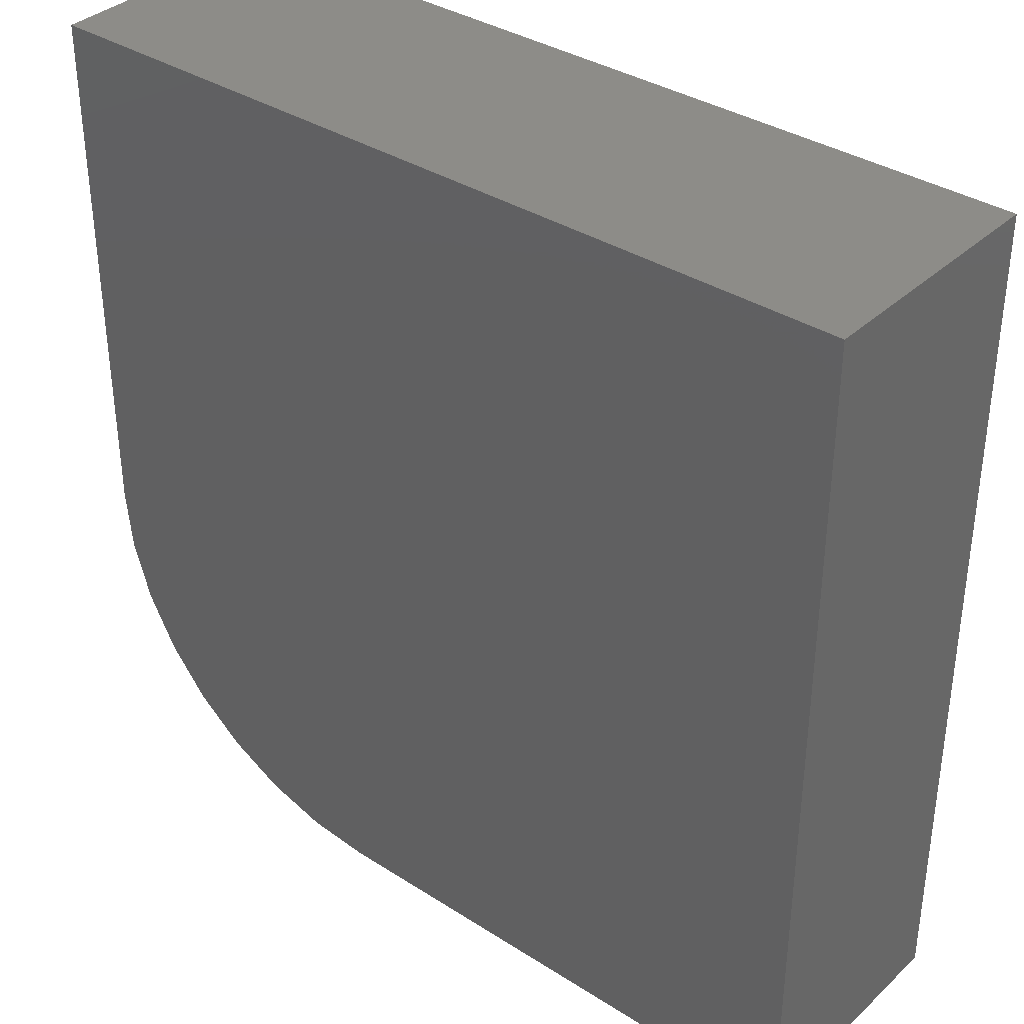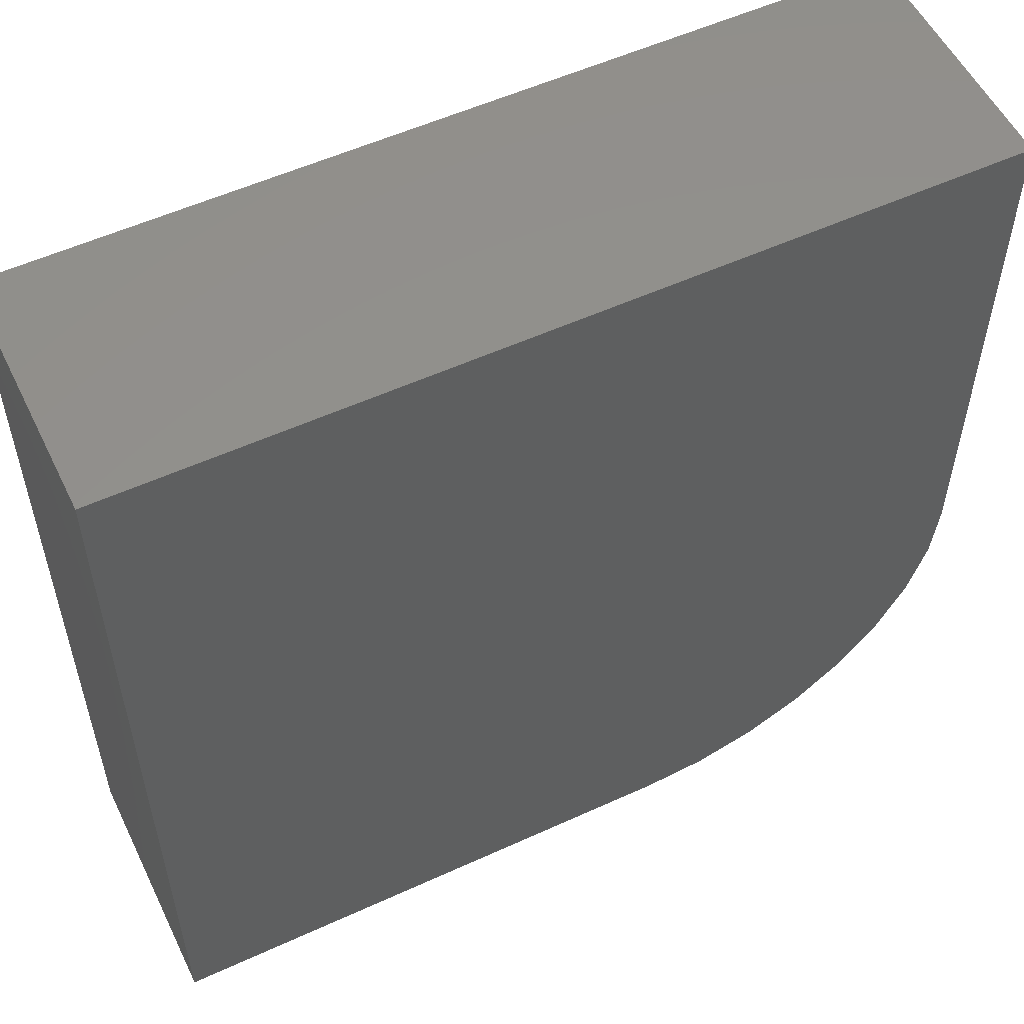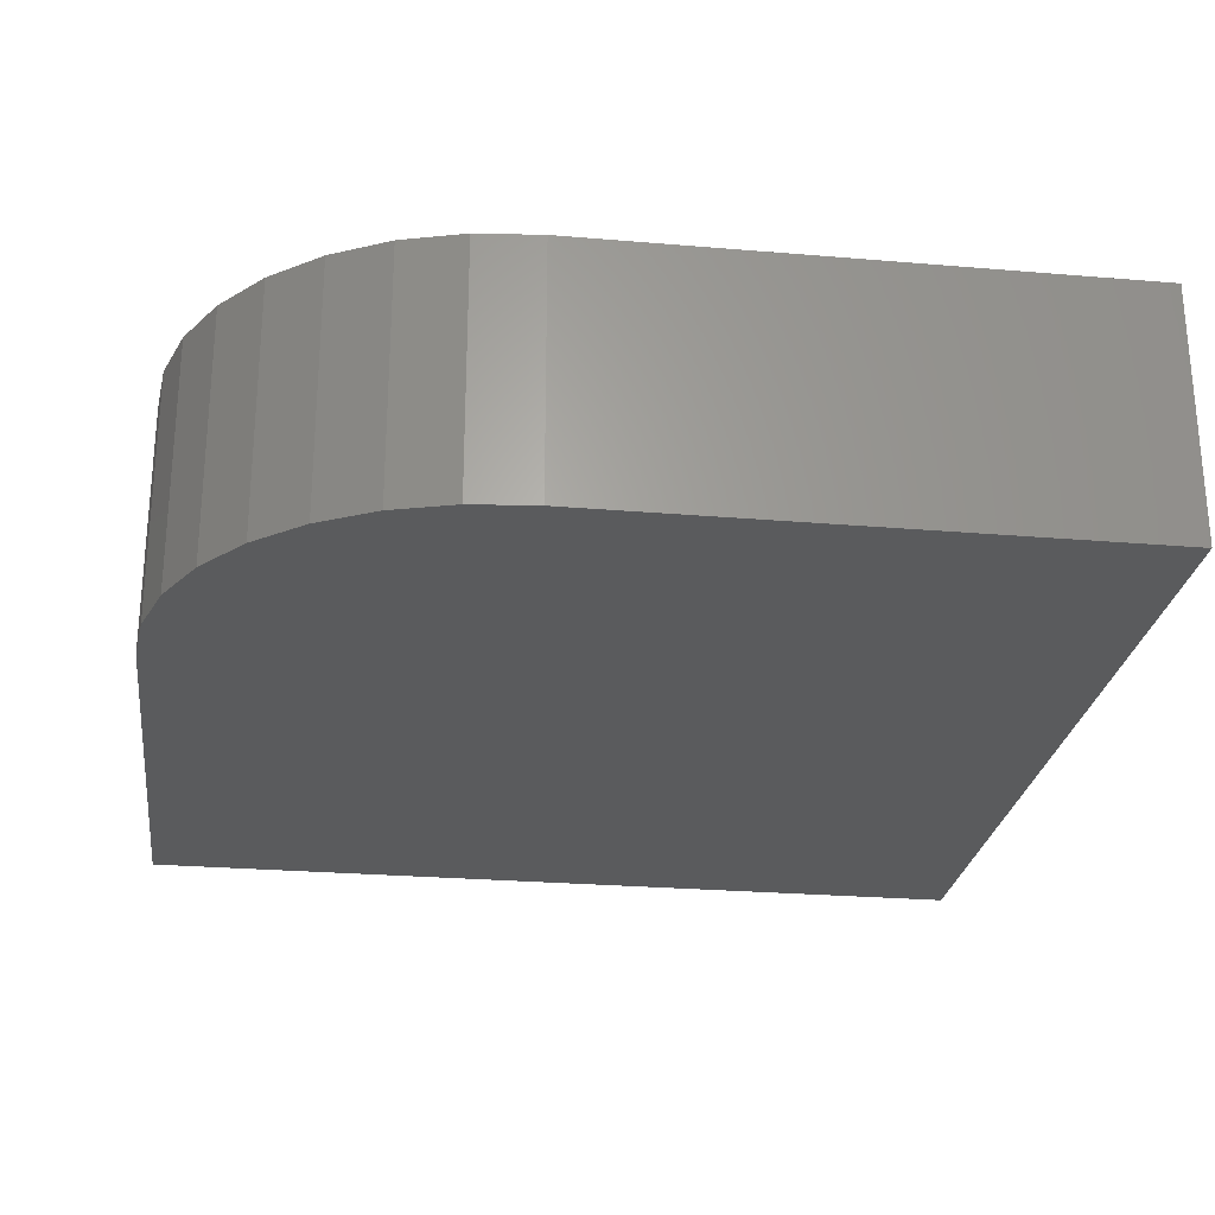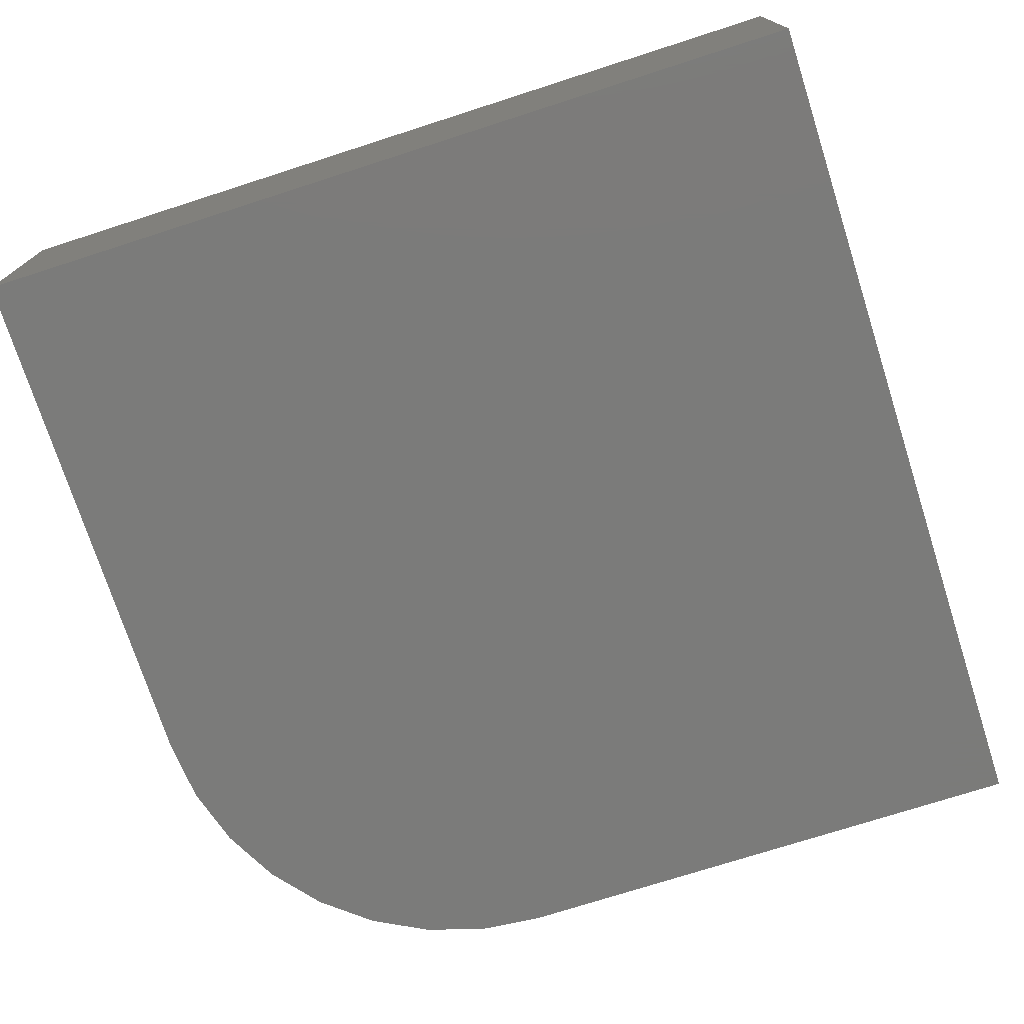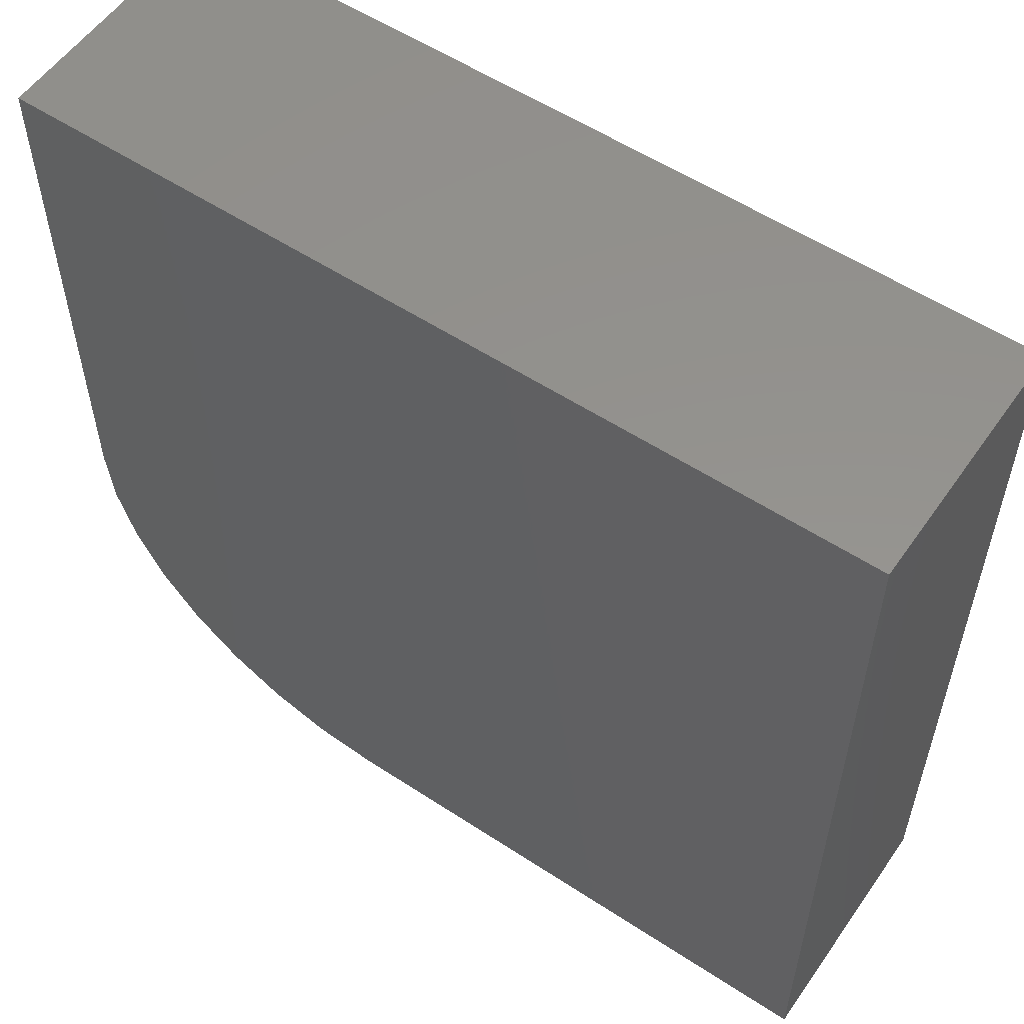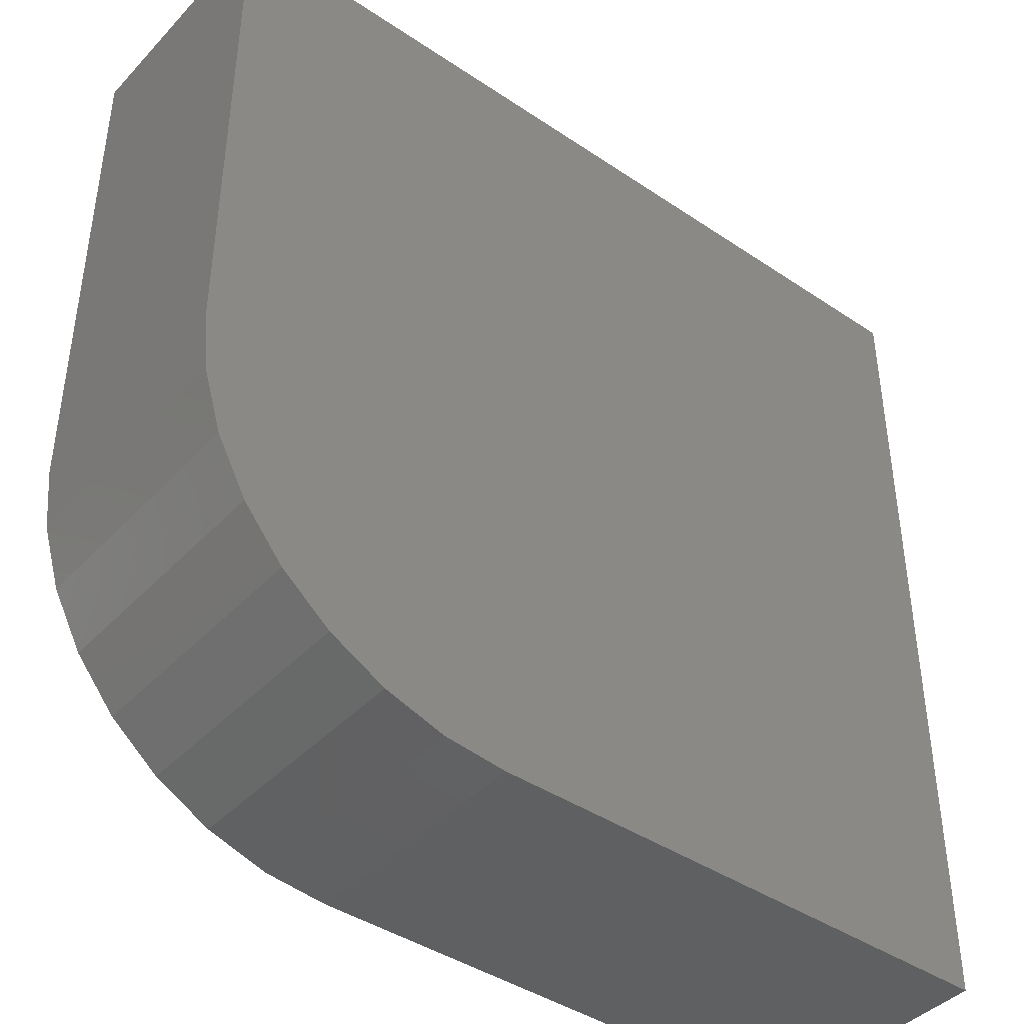
<metadata>
{"format":"stl","ext":"stl","renderer":"f3d","projection":"perspective","resolution":1024,"background":"white","views":[{"elev":36.0,"azim":39.9,"up":"+Z"},{"elev":54.9,"azim":154.2,"up":"+Z"},{"elev":-25.8,"azim":-97.7,"up":"+Y"},{"elev":-74.1,"azim":17.8,"up":"+Y"},{"elev":56.0,"azim":34.5,"up":"+Z"},{"elev":-41.9,"azim":-39.0,"up":"+Z"}]}
</metadata>
<code>
# stl→obj: 24 verts, 44 faces
v -0.1875 -0.1094 -0.04688
v -0.1848 -0.1094 -0.07431
v -0.1768 -0.1094 -0.1007
v -0.1638 -0.1094 -0.125
v -0.1463 -0.1094 -0.1463
v -0.125 -0.1094 -0.1638
v -0.1007 -0.1094 -0.1768
v -0.07431 -0.1094 -0.1848
v -0.04688 -0.1094 -0.1875
v 0.1875 -0.1094 -0.1875
v 0.1875 -0.1094 0.1875
v -0.1875 -0.1094 0.1875
v -0.1875 7.806e-18 -0.04688
v -0.1875 2.082e-17 0.1875
v 0.1875 4.163e-17 0.1875
v 0.1875 2.082e-17 -0.1875
v -0.04688 7.806e-18 -0.1875
v -0.07431 6.433e-18 -0.1848
v -0.1007 5.413e-18 -0.1768
v -0.125 4.785e-18 -0.1638
v -0.1463 4.573e-18 -0.1463
v -0.1638 4.785e-18 -0.125
v -0.1768 5.413e-18 -0.1007
v -0.1848 6.433e-18 -0.07431
f 1 2 3
f 1 3 4
f 1 4 5
f 1 5 6
f 1 6 7
f 1 7 8
f 1 8 9
f 1 9 10
f 1 10 11
f 1 11 12
f 13 14 15
f 13 15 16
f 13 16 17
f 13 17 18
f 13 18 19
f 13 19 20
f 13 20 21
f 13 21 22
f 13 22 23
f 13 23 24
f 12 14 1
f 1 14 13
f 9 17 10
f 10 17 16
f 17 9 18
f 18 9 8
f 18 8 19
f 19 8 7
f 19 7 20
f 20 7 6
f 20 6 21
f 21 6 5
f 21 5 22
f 22 5 4
f 22 4 23
f 23 4 3
f 23 3 24
f 24 3 2
f 24 2 13
f 13 2 1
f 11 15 12
f 12 15 14
f 10 16 11
f 11 16 15

</code>
